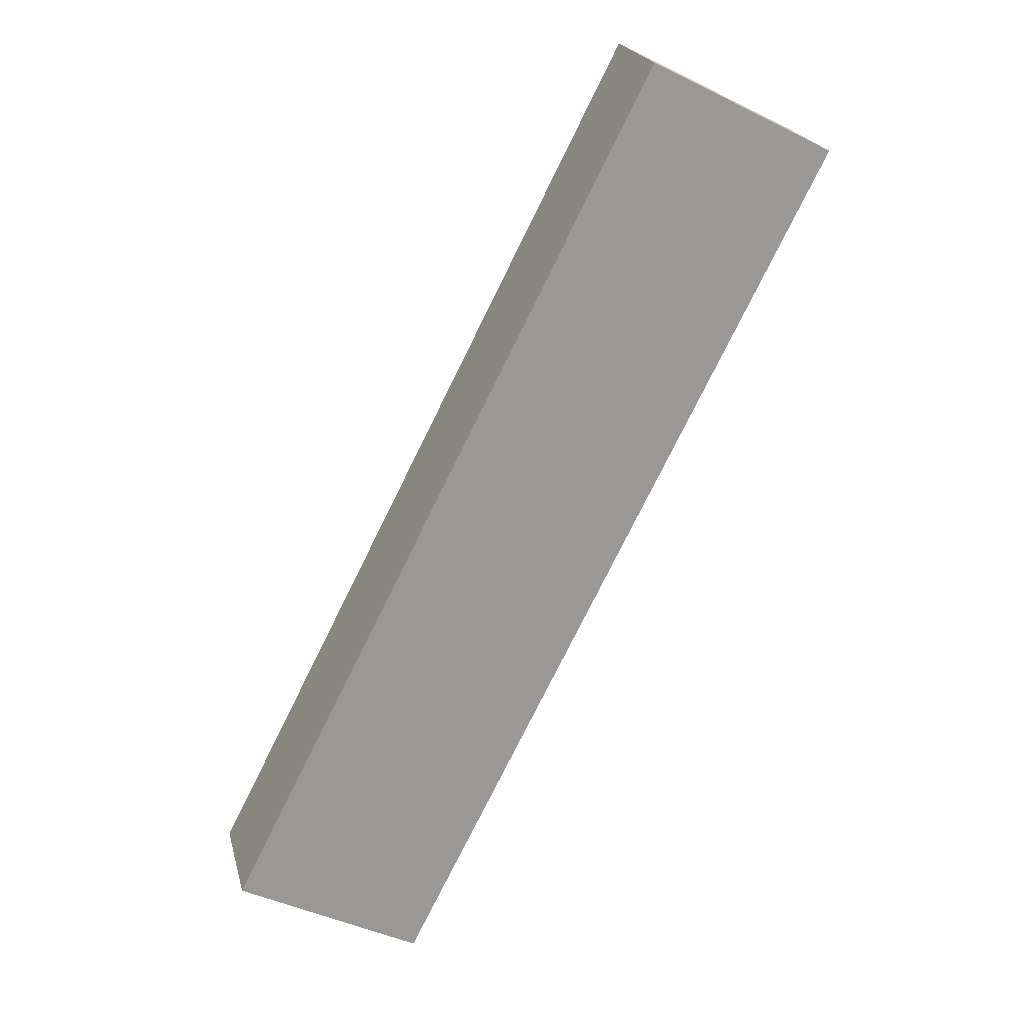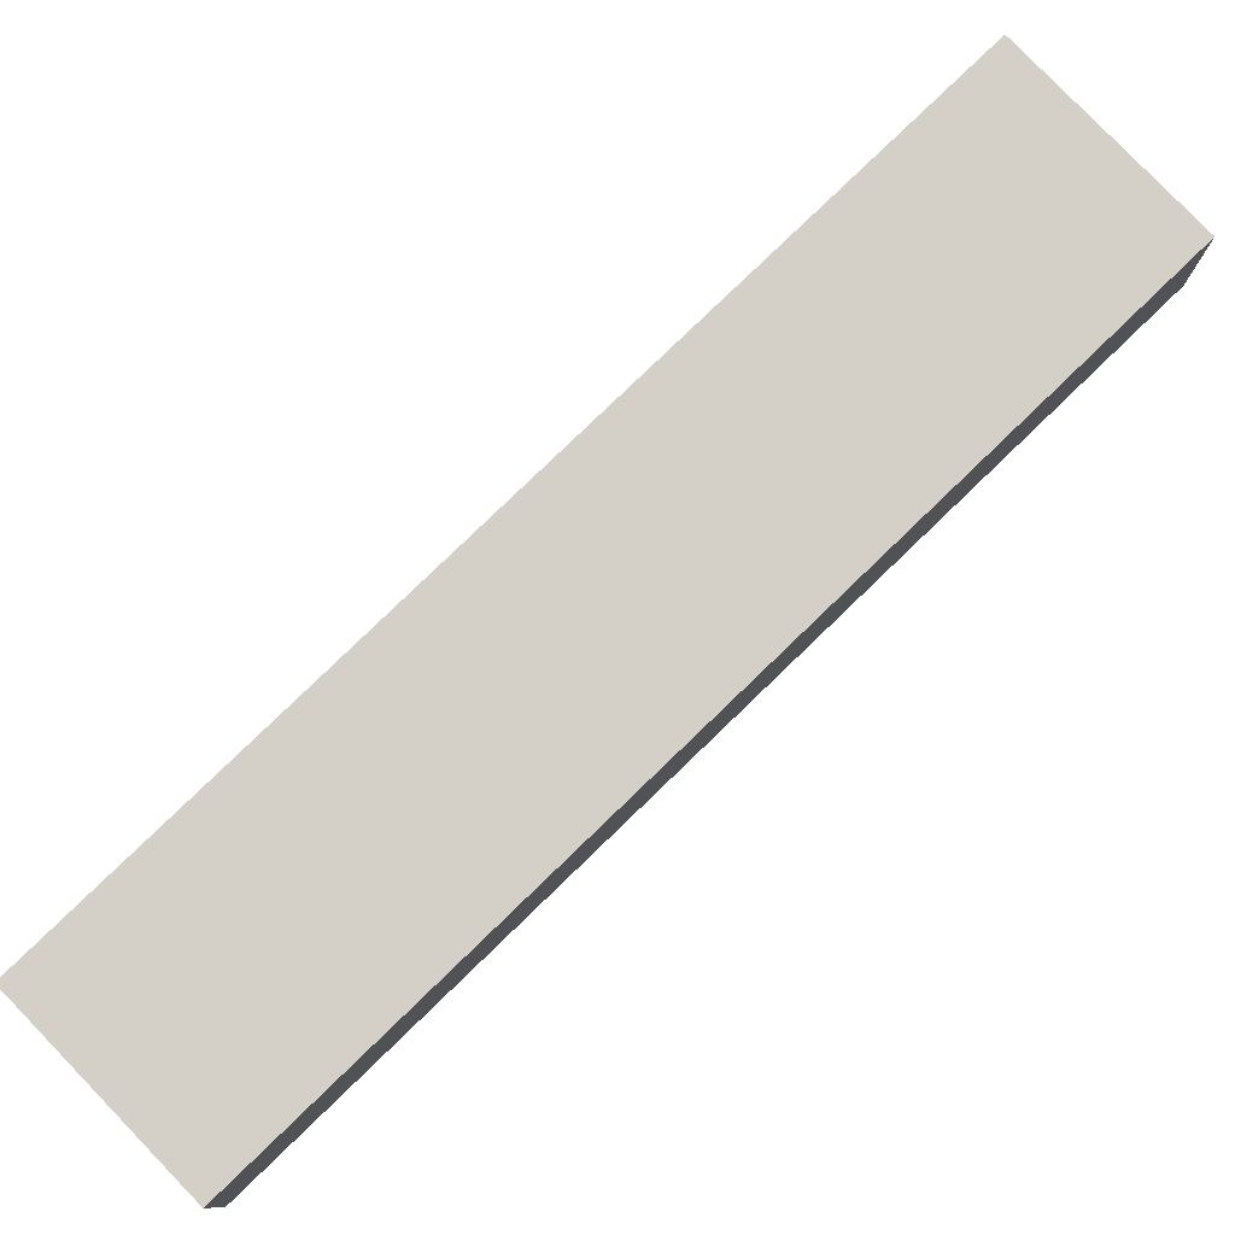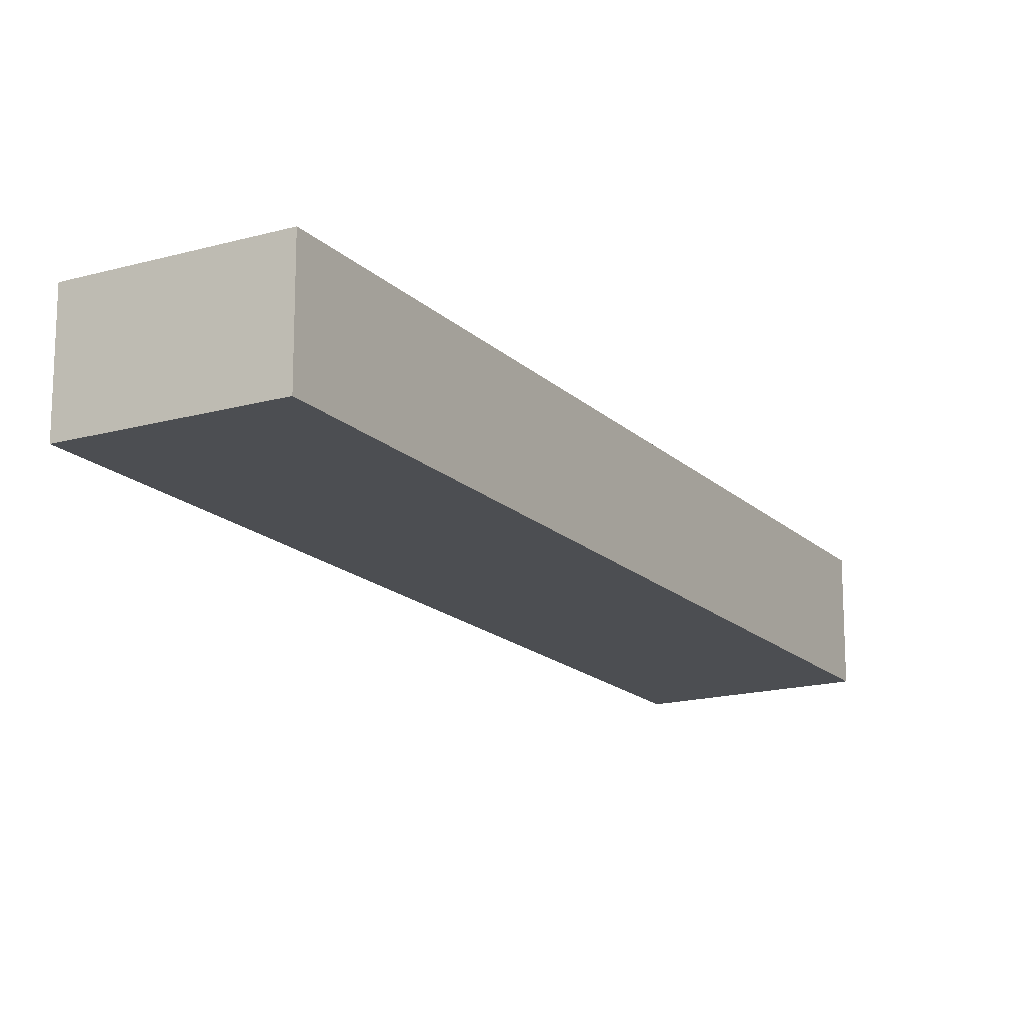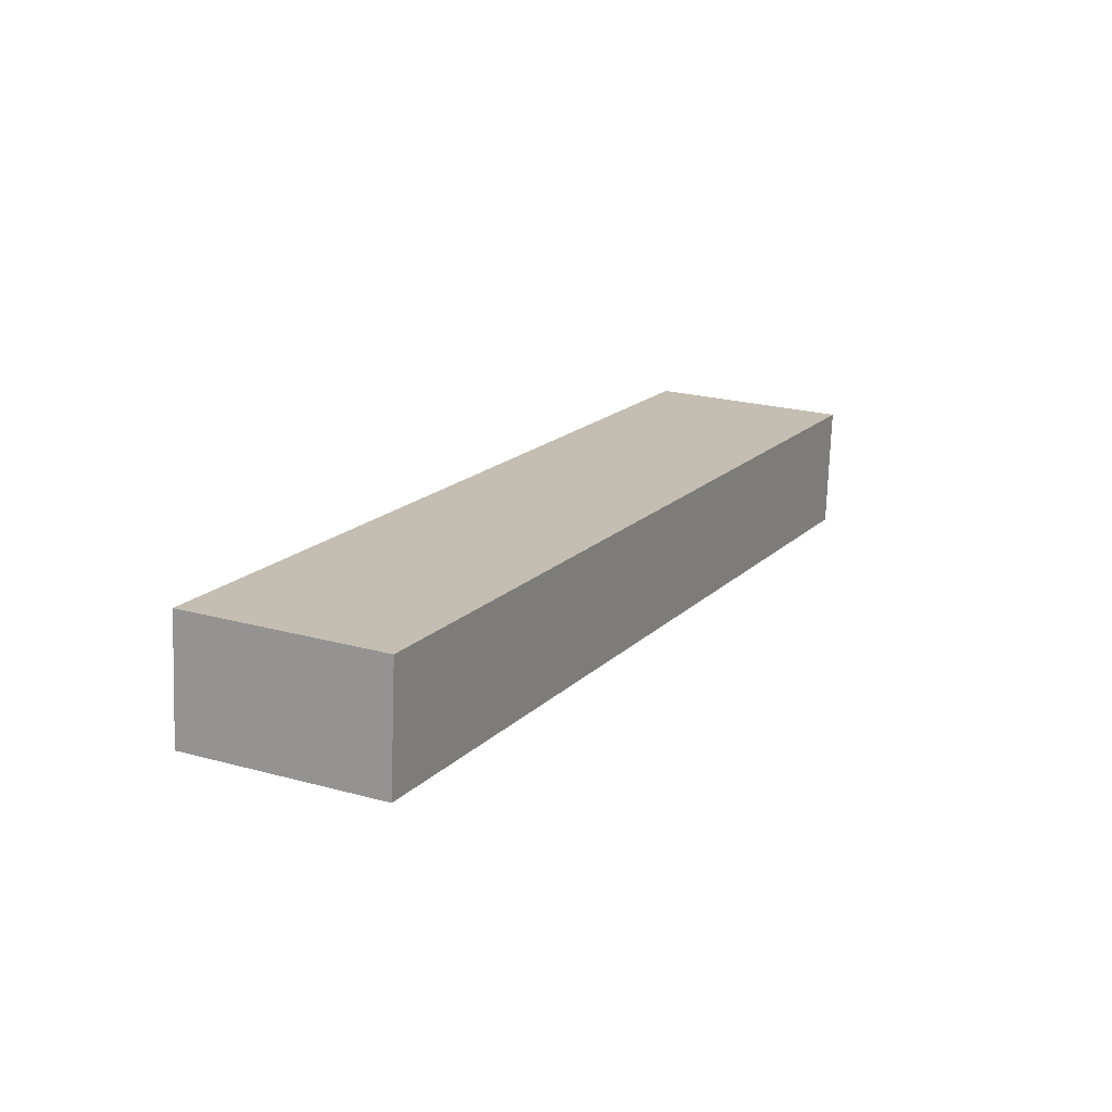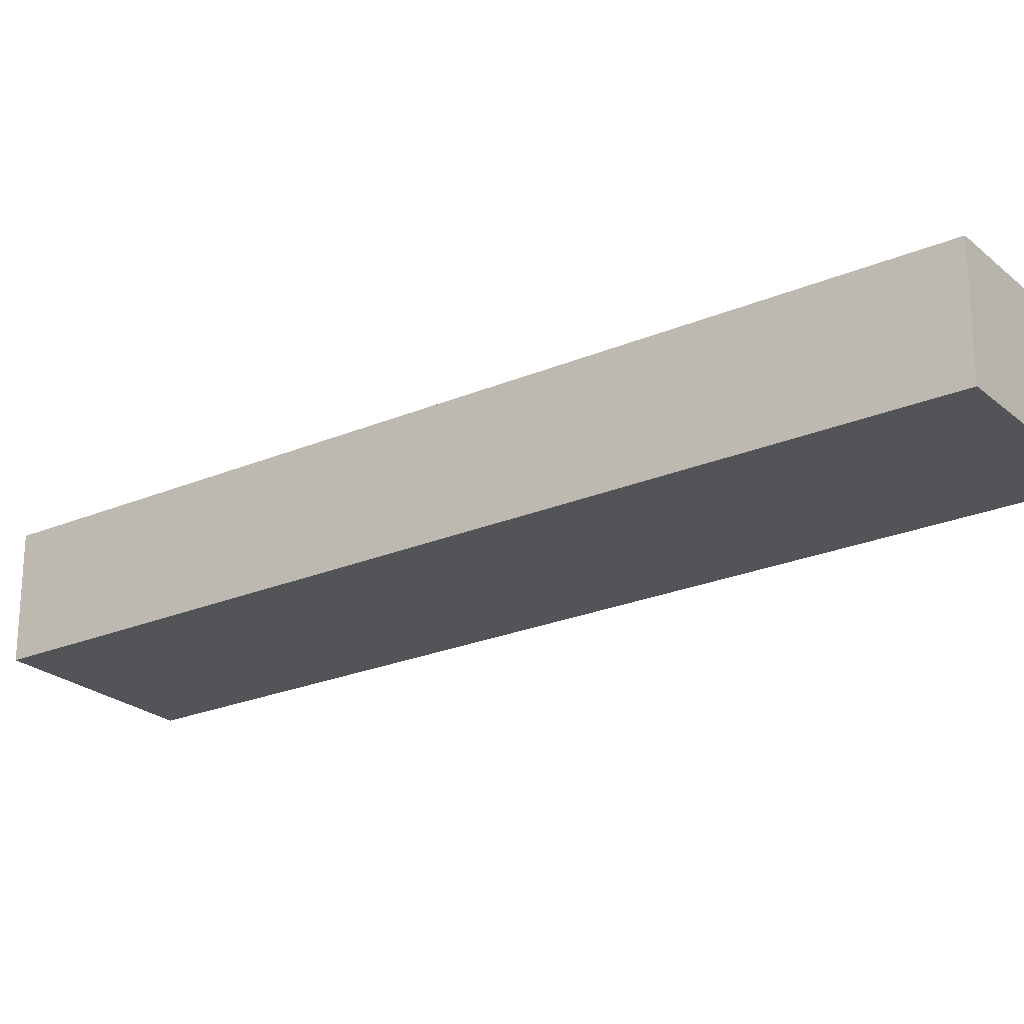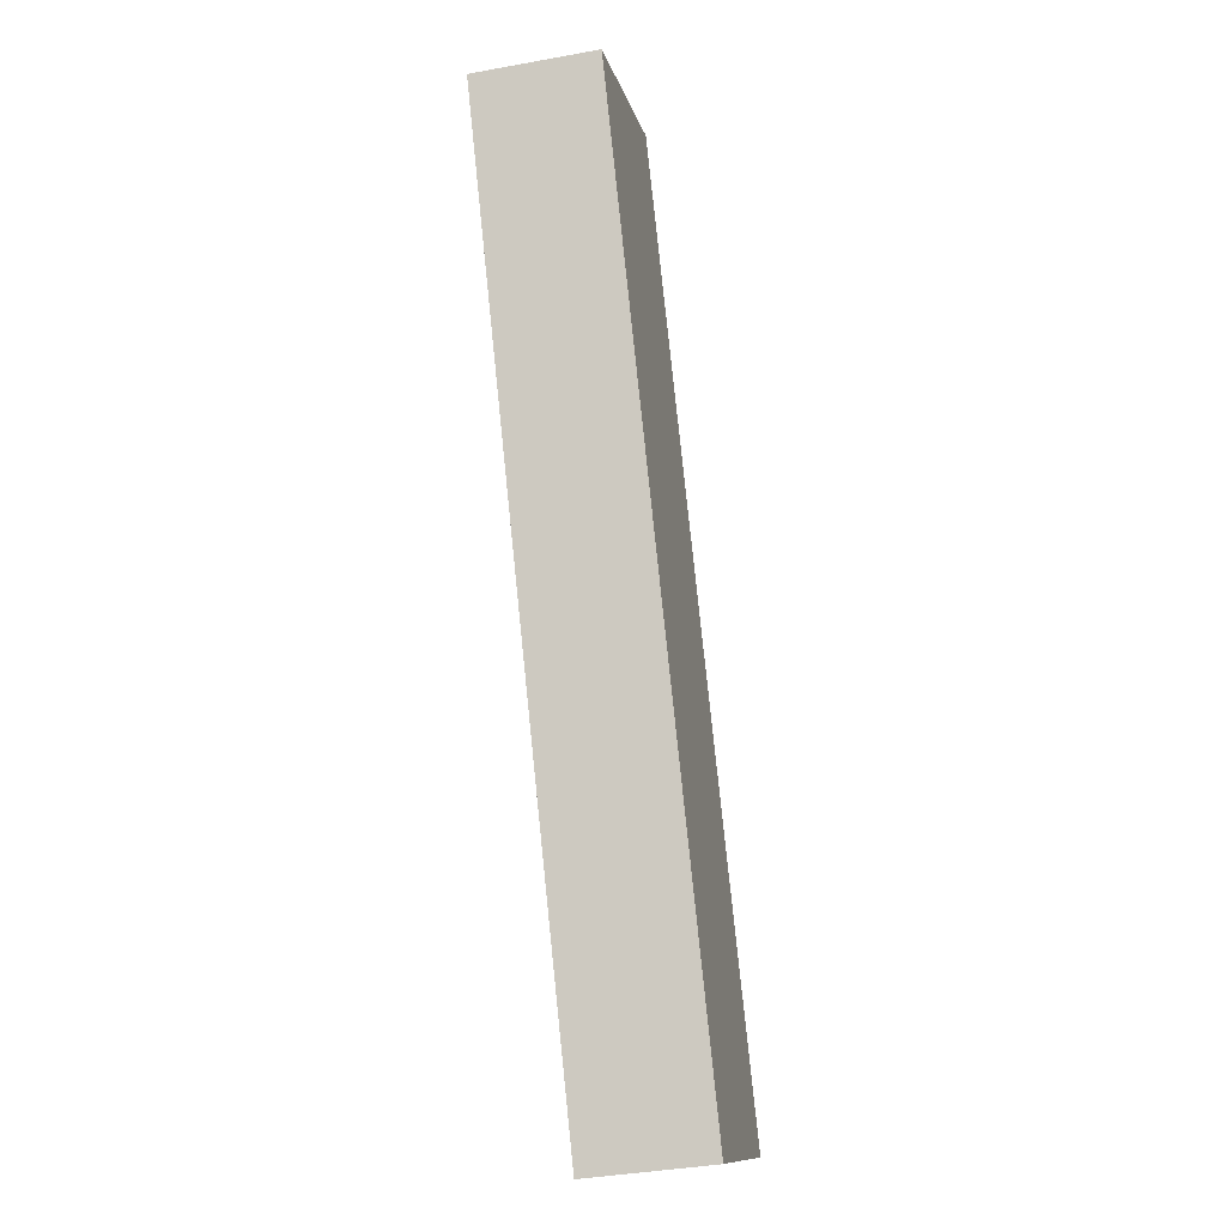
<metadata>
{"format":"obj","ext":"obj","renderer":"f3d","projection":"perspective","resolution":1024,"background":"white","views":[{"elev":21.4,"azim":-13.4,"up":"+Z"},{"elev":79.9,"azim":73.0,"up":"+Y"},{"elev":-16.9,"azim":56.5,"up":"+Y"},{"elev":-73.1,"azim":-2.0,"up":"+Z"},{"elev":-23.6,"azim":-27.4,"up":"+Y"},{"elev":-38.4,"azim":103.0,"up":"+Z"}]}
</metadata>
<code>
v  12.31 3.466 24.18
v  1.502 3.466 -0.765
v  0 3.466 2.122e-16
v  5.195 3.466 -2.646
v  17.51 3.466 21.54
v  5.195 1.62e-16 -2.646
v  1.502 4.684e-17 -0.765
v  0 0 0
v  12.31 -1.481e-15 24.18
v  17.51 -1.319e-15 21.54
g defaultobject
f 1 2 3
f 2 1 4
f 4 1 5
f 6 2 4
f 2 6 7
f 2 7 3
f 3 7 8
f 8 1 3
f 1 8 9
f 9 5 1
f 5 9 10
f 10 4 5
f 4 10 6
f 7 9 8
f 9 7 6
f 9 6 10

</code>
